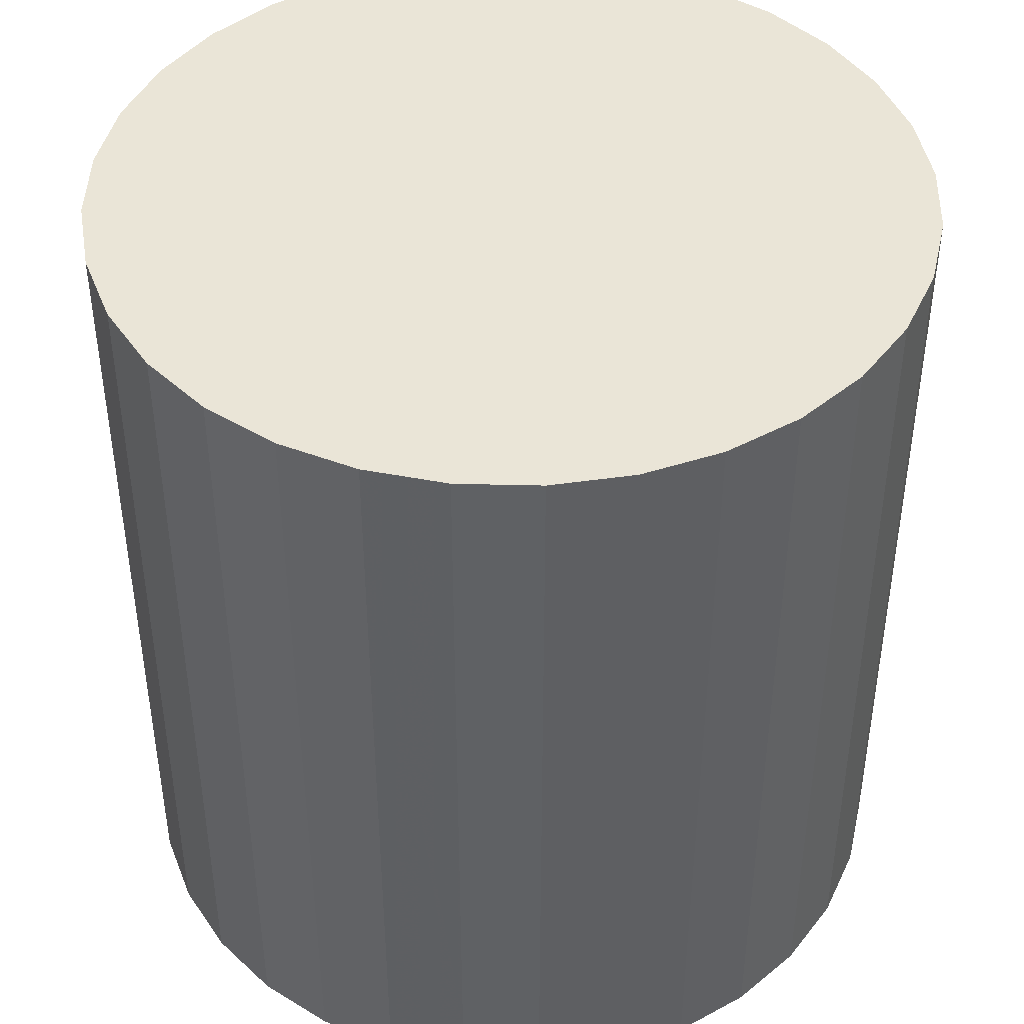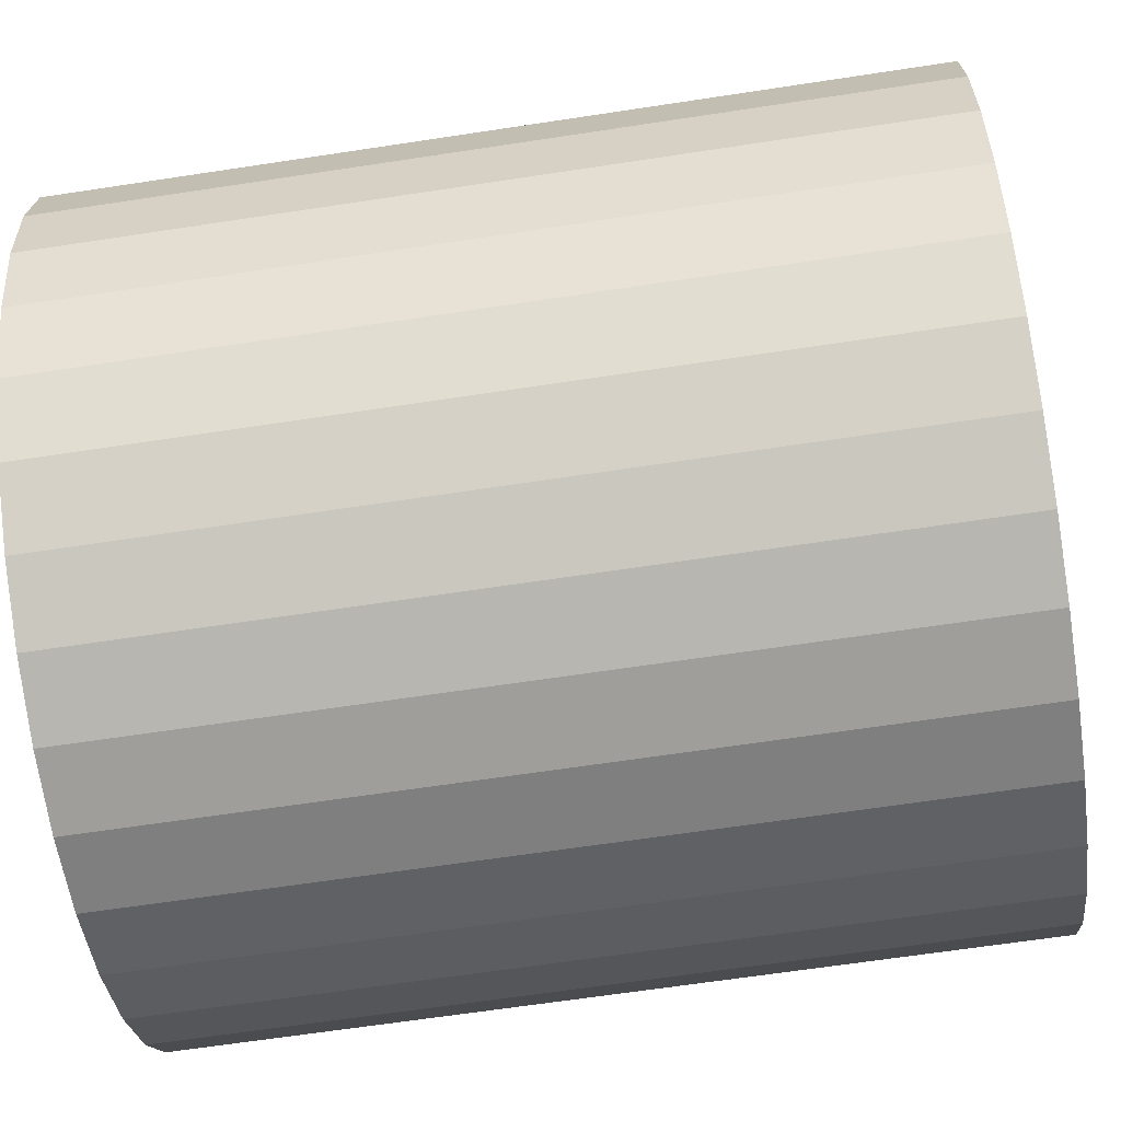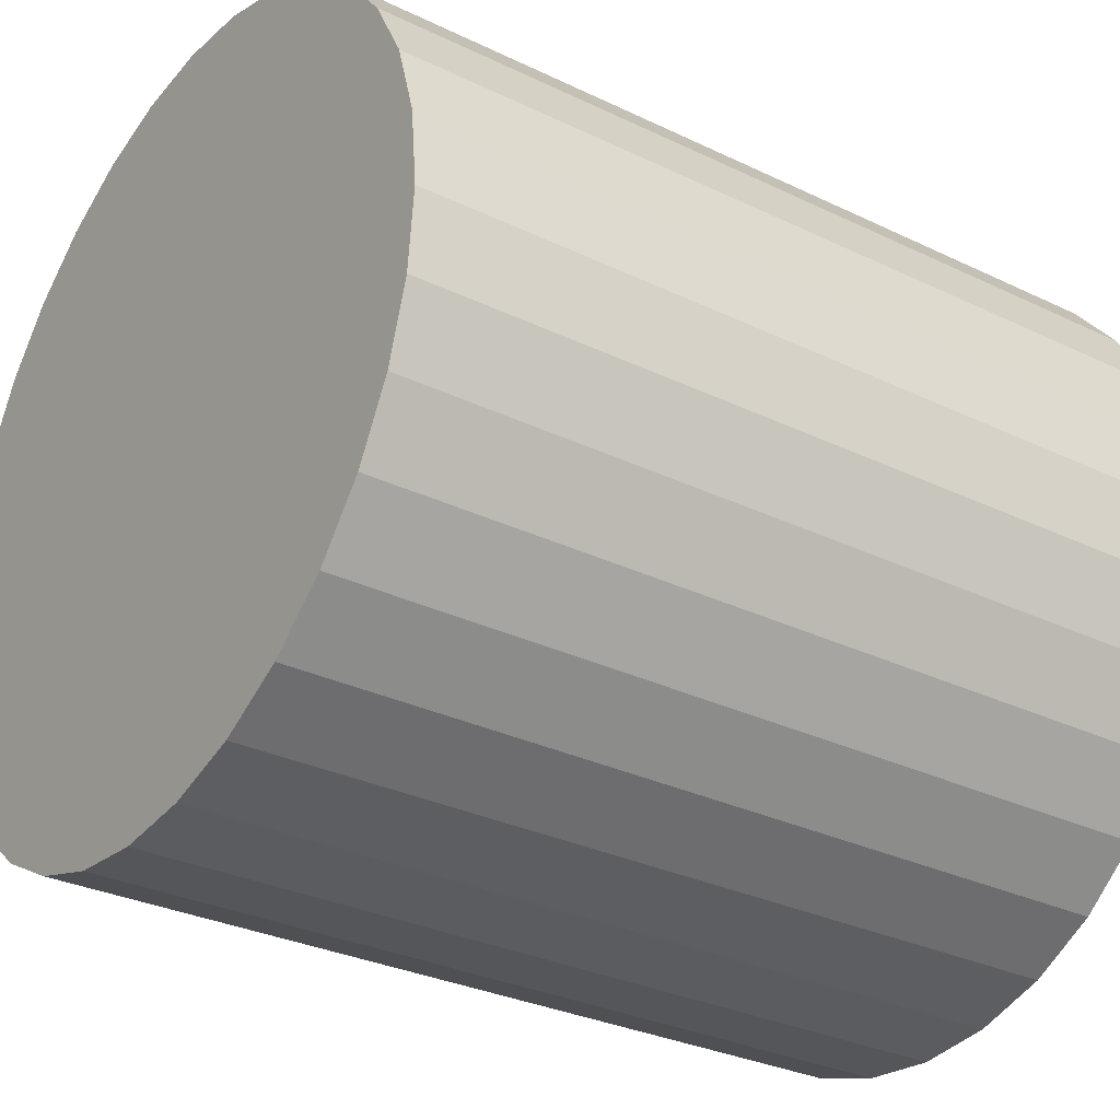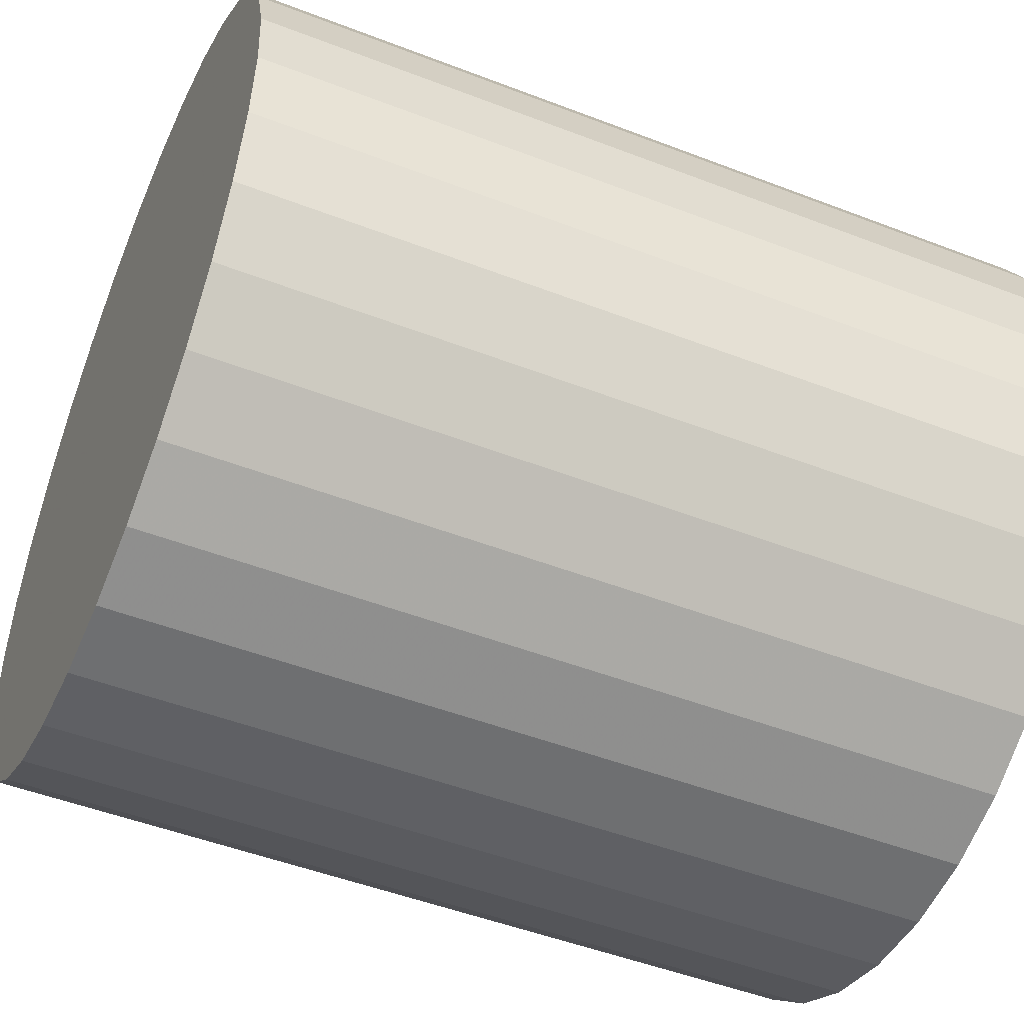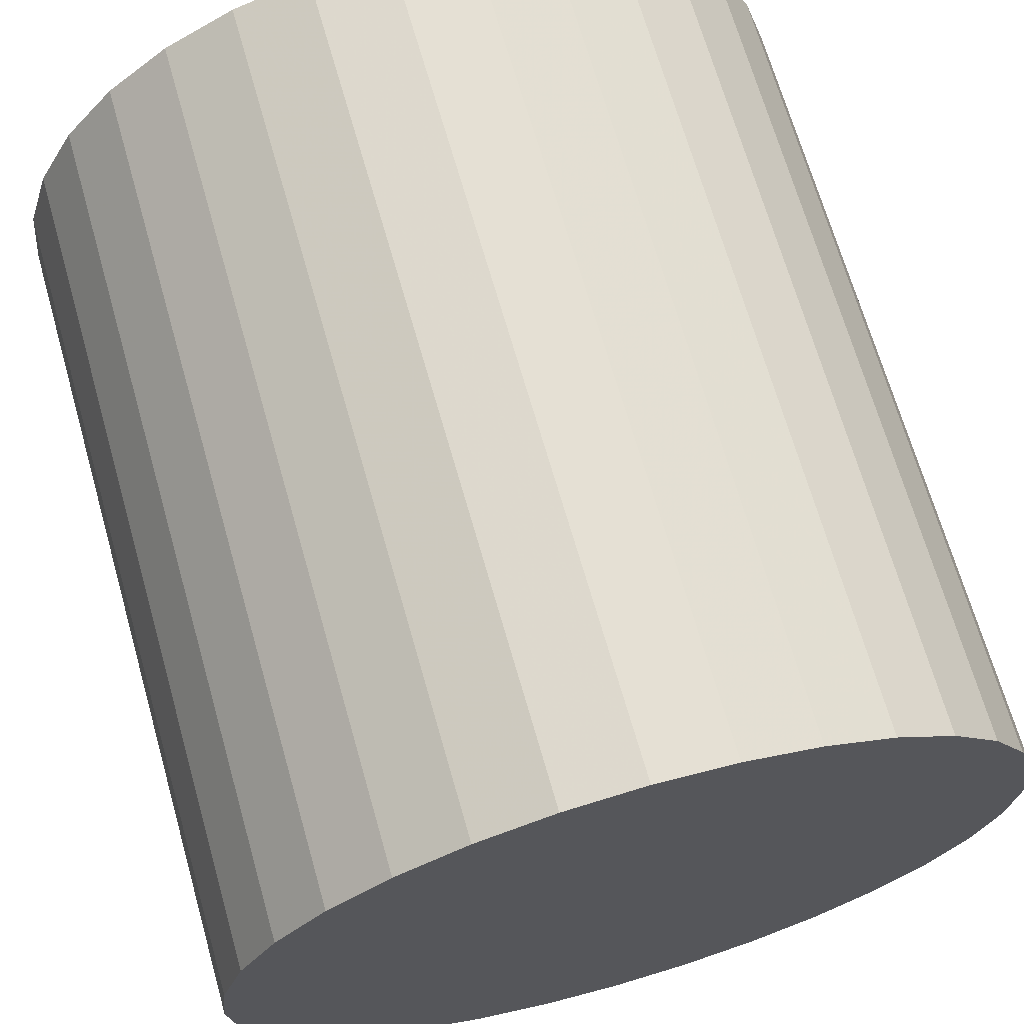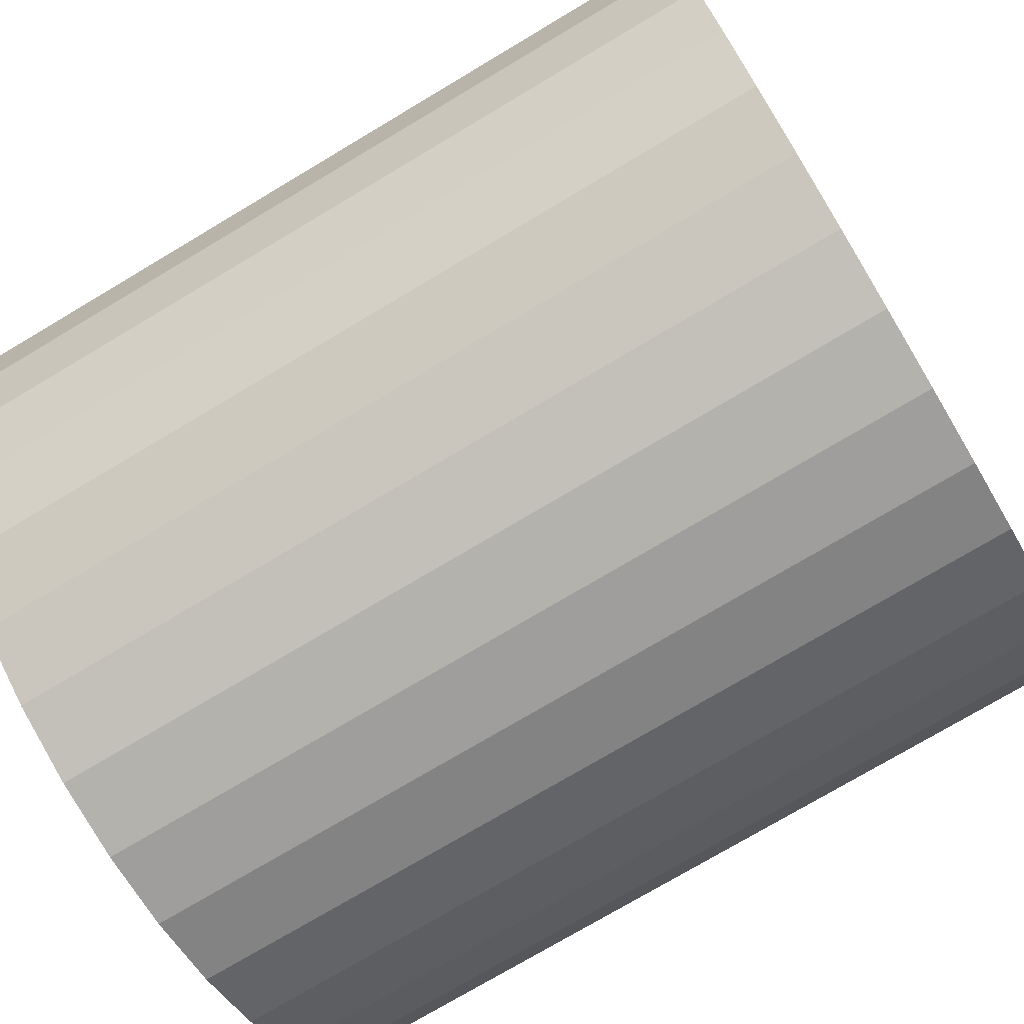
<metadata>
{"format":"obj","ext":"obj","renderer":"f3d","projection":"perspective","resolution":1024,"background":"white","views":[{"elev":44.0,"azim":108.5,"up":"+Z"},{"elev":-65.3,"azim":-81.3,"up":"+Y"},{"elev":-30.2,"azim":-125.1,"up":"+Y"},{"elev":-49.1,"azim":-113.2,"up":"+Y"},{"elev":68.3,"azim":164.1,"up":"+Y"},{"elev":-75.4,"azim":-59.2,"up":"+Y"}]}
</metadata>
<code>
v 0 0 -0.0273
v 0.02628 0 -0.0273
v 0.02628 0 0.0273
v 0 0 0.0273
v 0.02577 0.005127 -0.0273
v 0.02577 0.005127 0.0273
v 0.02428 0.01006 -0.0273
v 0.02428 0.01006 0.0273
v 0.02185 0.0146 -0.0273
v 0.02185 0.0146 0.0273
v 0.01858 0.01858 -0.0273
v 0.01858 0.01858 0.0273
v 0.0146 0.02185 -0.0273
v 0.0146 0.02185 0.0273
v 0.01006 0.02428 -0.0273
v 0.01006 0.02428 0.0273
v 0.005127 0.02577 -0.0273
v 0.005127 0.02577 0.0273
v 0 0.02628 -0.0273
v 0 0.02628 0.0273
v -0.005127 0.02577 -0.0273
v -0.005127 0.02577 0.0273
v -0.01006 0.02428 -0.0273
v -0.01006 0.02428 0.0273
v -0.0146 0.02185 -0.0273
v -0.0146 0.02185 0.0273
v -0.01858 0.01858 -0.0273
v -0.01858 0.01858 0.0273
v -0.02185 0.0146 -0.0273
v -0.02185 0.0146 0.0273
v -0.02428 0.01006 -0.0273
v -0.02428 0.01006 0.0273
v -0.02577 0.005127 -0.0273
v -0.02577 0.005127 0.0273
v -0.02628 0 -0.0273
v -0.02628 0 0.0273
v -0.02577 -0.005127 -0.0273
v -0.02577 -0.005127 0.0273
v -0.02428 -0.01006 -0.0273
v -0.02428 -0.01006 0.0273
v -0.02185 -0.0146 -0.0273
v -0.02185 -0.0146 0.0273
v -0.01858 -0.01858 -0.0273
v -0.01858 -0.01858 0.0273
v -0.0146 -0.02185 -0.0273
v -0.0146 -0.02185 0.0273
v -0.01006 -0.02428 -0.0273
v -0.01006 -0.02428 0.0273
v -0.005127 -0.02577 -0.0273
v -0.005127 -0.02577 0.0273
v -0 -0.02628 -0.0273
v -0 -0.02628 0.0273
v 0.005127 -0.02577 -0.0273
v 0.005127 -0.02577 0.0273
v 0.01006 -0.02428 -0.0273
v 0.01006 -0.02428 0.0273
v 0.0146 -0.02185 -0.0273
v 0.0146 -0.02185 0.0273
v 0.01858 -0.01858 -0.0273
v 0.01858 -0.01858 0.0273
v 0.02185 -0.0146 -0.0273
v 0.02185 -0.0146 0.0273
v 0.02428 -0.01006 -0.0273
v 0.02428 -0.01006 0.0273
v 0.02577 -0.005127 -0.0273
v 0.02577 -0.005127 0.0273
f 2 1 5
f 2 5 3
f 3 5 6
f 3 6 4
f 5 1 7
f 5 7 6
f 6 7 8
f 6 8 4
f 7 1 9
f 7 9 8
f 8 9 10
f 8 10 4
f 9 1 11
f 9 11 10
f 10 11 12
f 10 12 4
f 11 1 13
f 11 13 12
f 12 13 14
f 12 14 4
f 13 1 15
f 13 15 14
f 14 15 16
f 14 16 4
f 15 1 17
f 15 17 16
f 16 17 18
f 16 18 4
f 17 1 19
f 17 19 18
f 18 19 20
f 18 20 4
f 19 1 21
f 19 21 20
f 20 21 22
f 20 22 4
f 21 1 23
f 21 23 22
f 22 23 24
f 22 24 4
f 23 1 25
f 23 25 24
f 24 25 26
f 24 26 4
f 25 1 27
f 25 27 26
f 26 27 28
f 26 28 4
f 27 1 29
f 27 29 28
f 28 29 30
f 28 30 4
f 29 1 31
f 29 31 30
f 30 31 32
f 30 32 4
f 31 1 33
f 31 33 32
f 32 33 34
f 32 34 4
f 33 1 35
f 33 35 34
f 34 35 36
f 34 36 4
f 35 1 37
f 35 37 36
f 36 37 38
f 36 38 4
f 37 1 39
f 37 39 38
f 38 39 40
f 38 40 4
f 39 1 41
f 39 41 40
f 40 41 42
f 40 42 4
f 41 1 43
f 41 43 42
f 42 43 44
f 42 44 4
f 43 1 45
f 43 45 44
f 44 45 46
f 44 46 4
f 45 1 47
f 45 47 46
f 46 47 48
f 46 48 4
f 47 1 49
f 47 49 48
f 48 49 50
f 48 50 4
f 49 1 51
f 49 51 50
f 50 51 52
f 50 52 4
f 51 1 53
f 51 53 52
f 52 53 54
f 52 54 4
f 53 1 55
f 53 55 54
f 54 55 56
f 54 56 4
f 55 1 57
f 55 57 56
f 56 57 58
f 56 58 4
f 57 1 59
f 57 59 58
f 58 59 60
f 58 60 4
f 59 1 61
f 59 61 60
f 60 61 62
f 60 62 4
f 61 1 63
f 61 63 62
f 62 63 64
f 62 64 4
f 63 1 65
f 63 65 64
f 64 65 66
f 64 66 4
f 65 1 2
f 65 2 66
f 66 2 3
f 66 3 4

</code>
